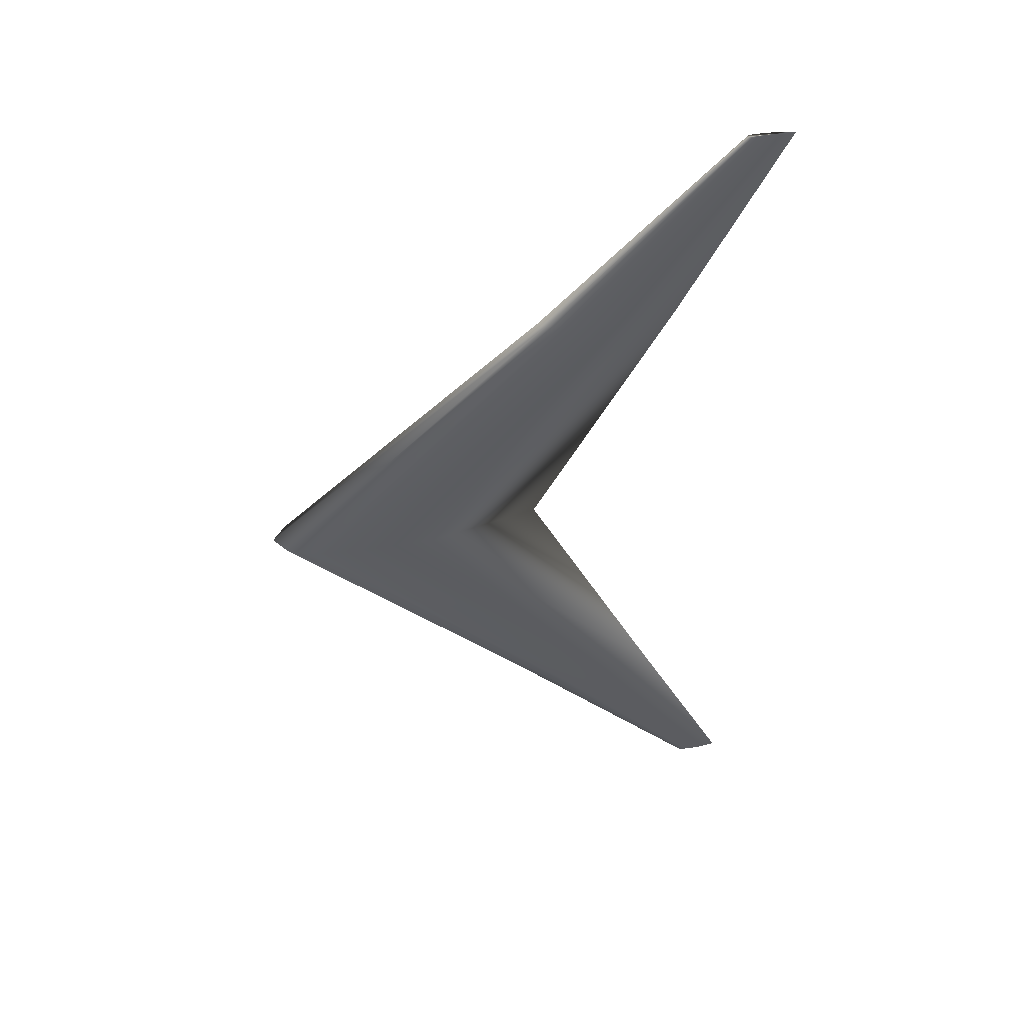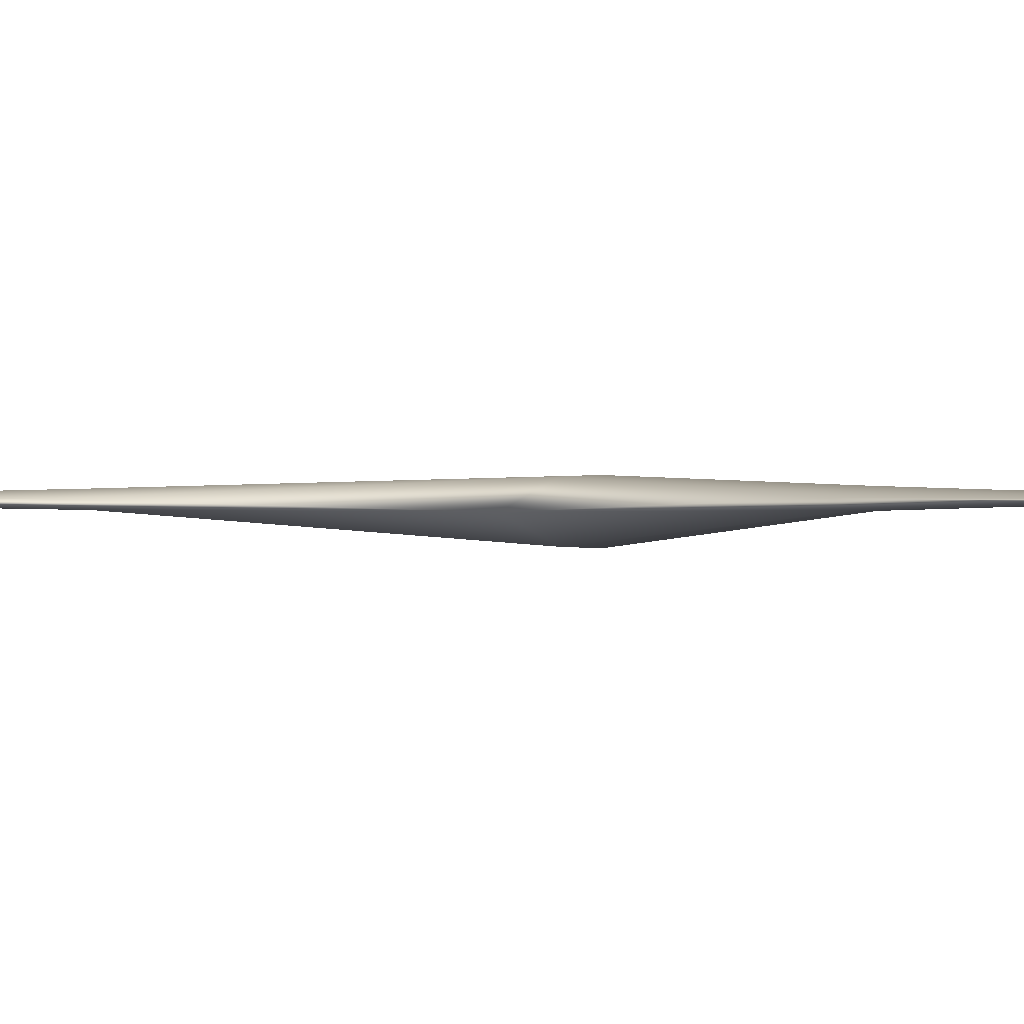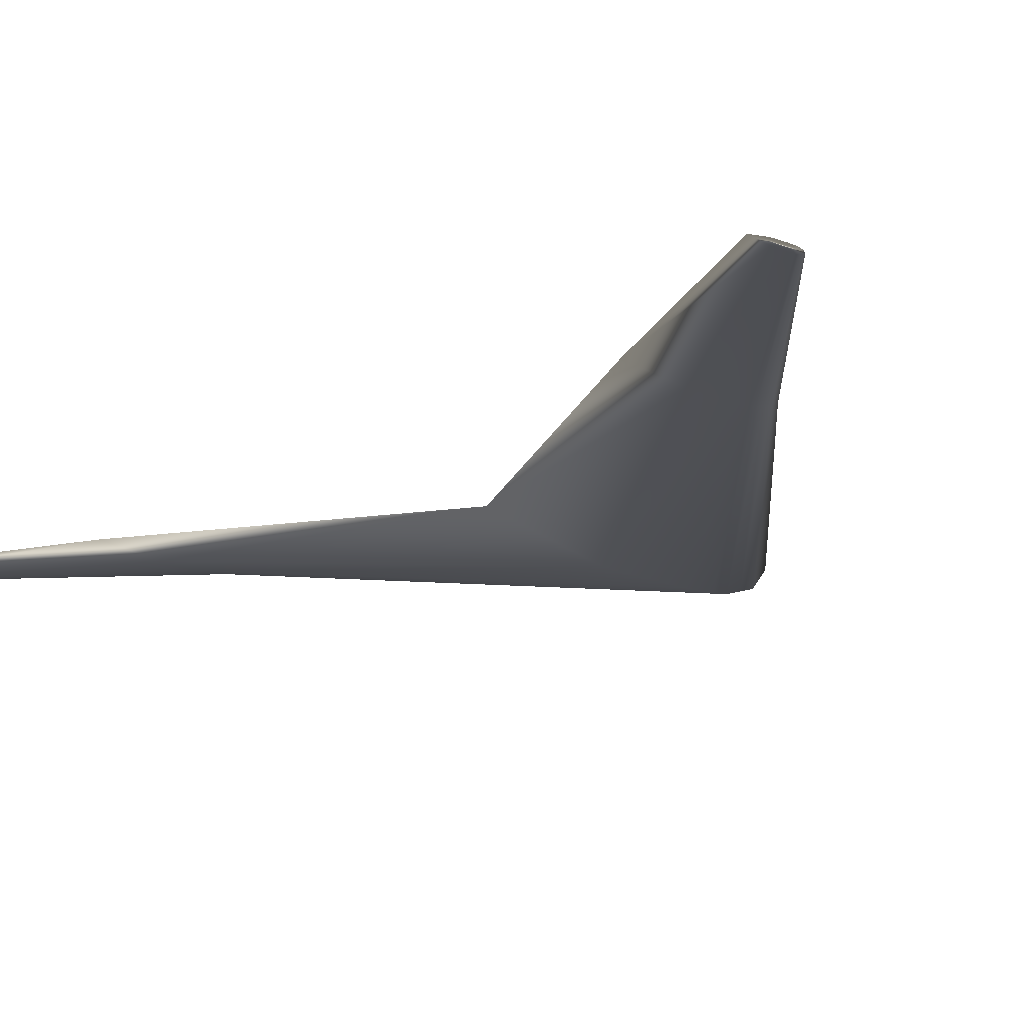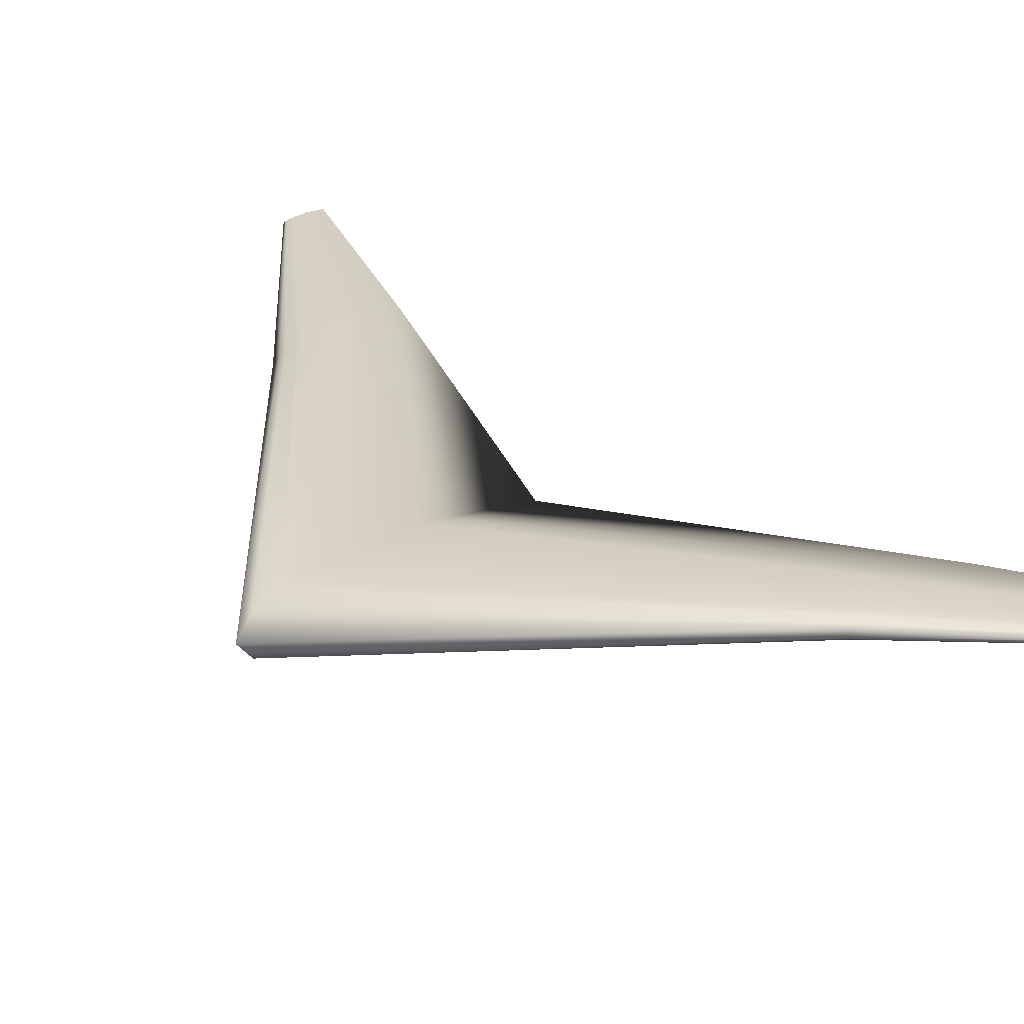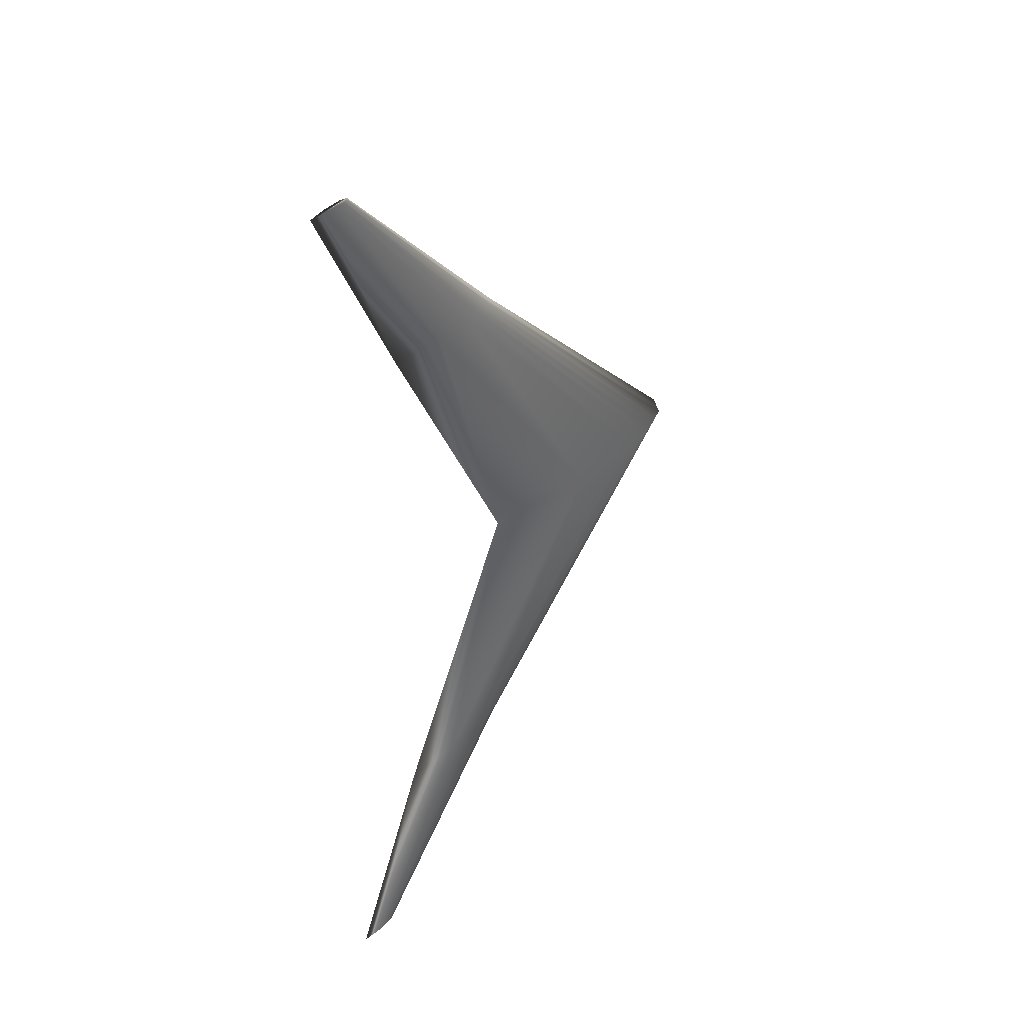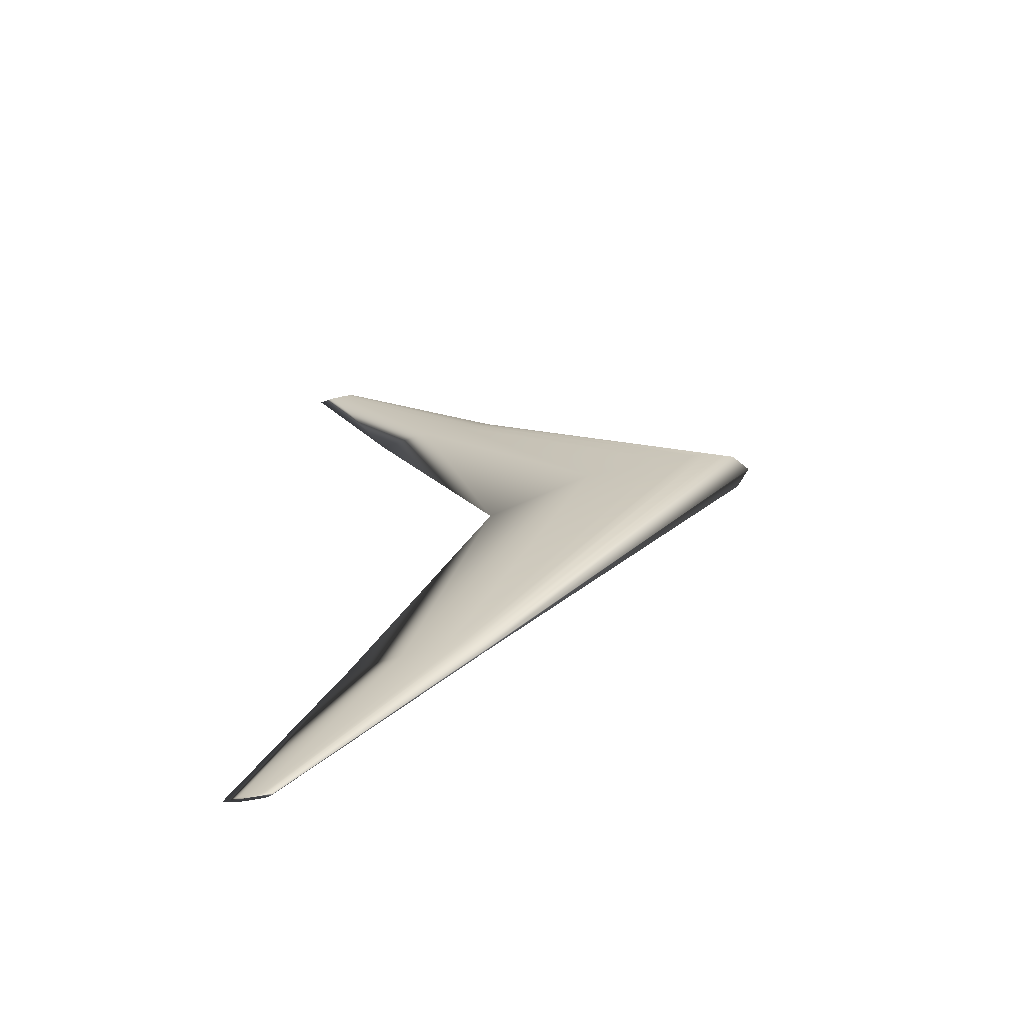
<metadata>
{"format":"obj","ext":"obj","renderer":"f3d","projection":"perspective","resolution":1024,"background":"white","views":[{"elev":49.6,"azim":-8.8,"up":"+Y"},{"elev":0.1,"azim":113.5,"up":"+Z"},{"elev":-15.3,"azim":139.1,"up":"+Z"},{"elev":28.8,"azim":-44.8,"up":"+Z"},{"elev":40.8,"azim":129.5,"up":"+Y"},{"elev":-66.3,"azim":-168.8,"up":"+Y"}]}
</metadata>
<code>
v 0.429 0.5 0.05254
v 0.7072 0.7778 0.06635
v 0.7005 0.7778 0.06144
v 0.4426 0.5 0.06927
v 0.7138 0.7778 0.06758
v 0.4562 0.5 0.07345
v 0.7205 0.7778 0.0688
v 0.4698 0.5 0.07763
v 0.7271 0.7778 0.06911
v 0.4833 0.5 0.07868
v 0.7404 0.7778 0.06942
v 0.5105 0.5 0.07972
v 0.7803 0.7778 0.0688
v 0.5921 0.5 0.07763
v 0.8334 0.7778 0.06144
v 0.7008 0.5 0.05254
v 0.7803 0.7778 0.05408
v 0.5921 0.5 0.02746
v 0.7404 0.7778 0.05347
v 0.5105 0.5 0.02537
v 0.7271 0.7778 0.05377
v 0.4833 0.5 0.02641
v 0.7205 0.7778 0.05408
v 0.4698 0.5 0.02746
v 0.7138 0.7778 0.05531
v 0.4562 0.5 0.03164
v 0.7072 0.7778 0.05653
v 0.4426 0.5 0.03582
v 0.7072 0.2222 0.06635
v 0.7005 0.2222 0.06144
v 0.7138 0.2222 0.06758
v 0.7205 0.2222 0.0688
v 0.7271 0.2222 0.06911
v 0.7404 0.2222 0.06942
v 0.7803 0.2222 0.0688
v 0.8334 0.2222 0.06144
v 0.7803 0.2222 0.05408
v 0.7404 0.2222 0.05347
v 0.7271 0.2222 0.05377
v 0.7205 0.2222 0.05408
v 0.7138 0.2222 0.05531
v 0.7072 0.2222 0.05653
v 0.8846 0.975 0.06235
v 0.8824 0.975 0.06072
v 0.8868 0.975 0.06275
v 0.889 0.975 0.06316
v 0.8912 0.975 0.06326
v 0.8956 0.975 0.06336
v 0.9089 0.975 0.06316
v 0.9265 0.975 0.06072
v 0.9089 0.975 0.05828
v 0.8956 0.975 0.05808
v 0.8912 0.975 0.05818
v 0.889 0.975 0.05828
v 0.8868 0.975 0.05869
v 0.8846 0.975 0.05909
v 0.8846 0.025 0.06235
v 0.8824 0.025 0.06072
v 0.8868 0.025 0.06275
v 0.889 0.025 0.06316
v 0.8912 0.025 0.06326
v 0.8956 0.025 0.06336
v 0.9089 0.025 0.06316
v 0.9265 0.025 0.06072
v 0.9089 0.025 0.05828
v 0.8956 0.025 0.05808
v 0.8912 0.025 0.05818
v 0.889 0.025 0.05828
v 0.8868 0.025 0.05869
v 0.8846 0.025 0.05909
f 54 53 55
f 51 50 49
f 52 51 49
f 52 49 48
f 53 52 48
f 55 53 46
f 43 44 56
f 46 53 47
f 53 48 47
f 55 46 45
f 56 55 45
f 56 45 43
f 60 61 67
f 63 64 65
f 63 65 66
f 62 63 66
f 62 66 67
f 60 67 69
f 69 67 68
f 58 57 70
f 61 62 67
f 59 60 69
f 59 69 70
f 57 59 70
f 30 58 42
f 42 70 41
f 41 69 40
f 40 68 39
f 39 67 38
f 38 66 37
f 37 65 36
f 36 64 35
f 35 63 34
f 34 62 33
f 33 61 32
f 32 60 31
f 31 59 29
f 29 57 30
f 58 70 42
f 70 69 41
f 69 68 40
f 68 67 39
f 67 66 38
f 66 65 37
f 65 64 36
f 64 63 35
f 63 62 34
f 62 61 33
f 61 60 32
f 60 59 31
f 59 57 29
f 57 58 30
f 27 44 3
f 25 56 27
f 23 55 25
f 21 54 23
f 19 53 21
f 17 52 19
f 15 51 17
f 13 50 15
f 11 49 13
f 9 48 11
f 7 47 9
f 5 46 7
f 2 45 5
f 3 43 2
f 27 56 44
f 25 55 56
f 23 54 55
f 21 53 54
f 19 52 53
f 17 51 52
f 15 50 51
f 13 49 50
f 11 48 49
f 9 47 48
f 7 46 47
f 5 45 46
f 2 43 45
f 3 44 43
f 1 30 28
f 28 42 26
f 26 41 24
f 24 40 22
f 22 39 20
f 20 38 18
f 18 37 16
f 16 36 14
f 14 35 12
f 12 34 10
f 10 33 8
f 8 32 6
f 6 31 4
f 4 29 1
f 30 42 28
f 42 41 26
f 41 40 24
f 40 39 22
f 39 38 20
f 38 37 18
f 37 36 16
f 36 35 14
f 35 34 12
f 34 33 10
f 33 32 8
f 32 31 6
f 31 29 4
f 29 30 1
f 28 3 1
f 26 27 28
f 24 25 26
f 22 23 24
f 20 21 22
f 18 19 20
f 16 17 18
f 14 15 16
f 12 13 14
f 10 11 12
f 8 9 10
f 6 7 8
f 4 5 6
f 1 2 4
f 28 27 3
f 26 25 27
f 24 23 25
f 22 21 23
f 20 19 21
f 18 17 19
f 16 15 17
f 14 13 15
f 12 11 13
f 10 9 11
f 8 7 9
f 6 5 7
f 4 2 5
f 1 3 2

</code>
